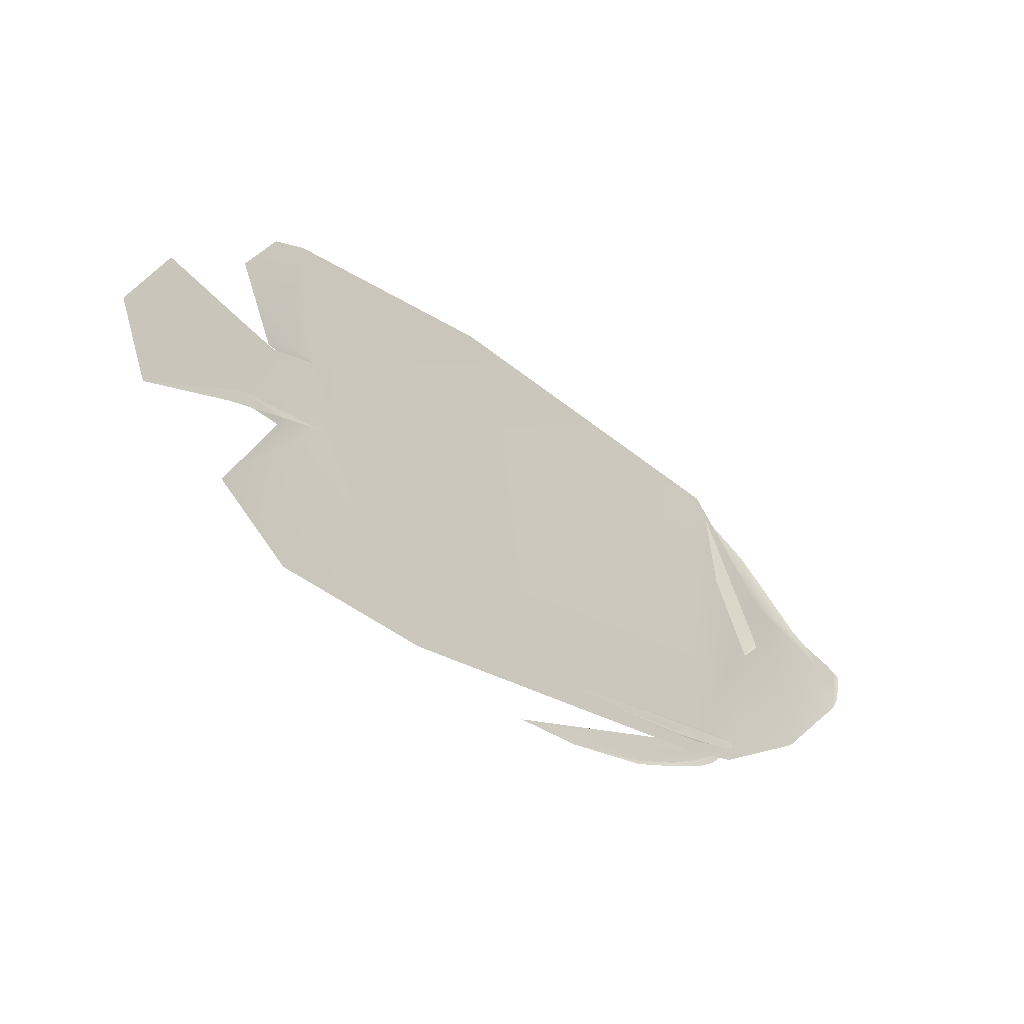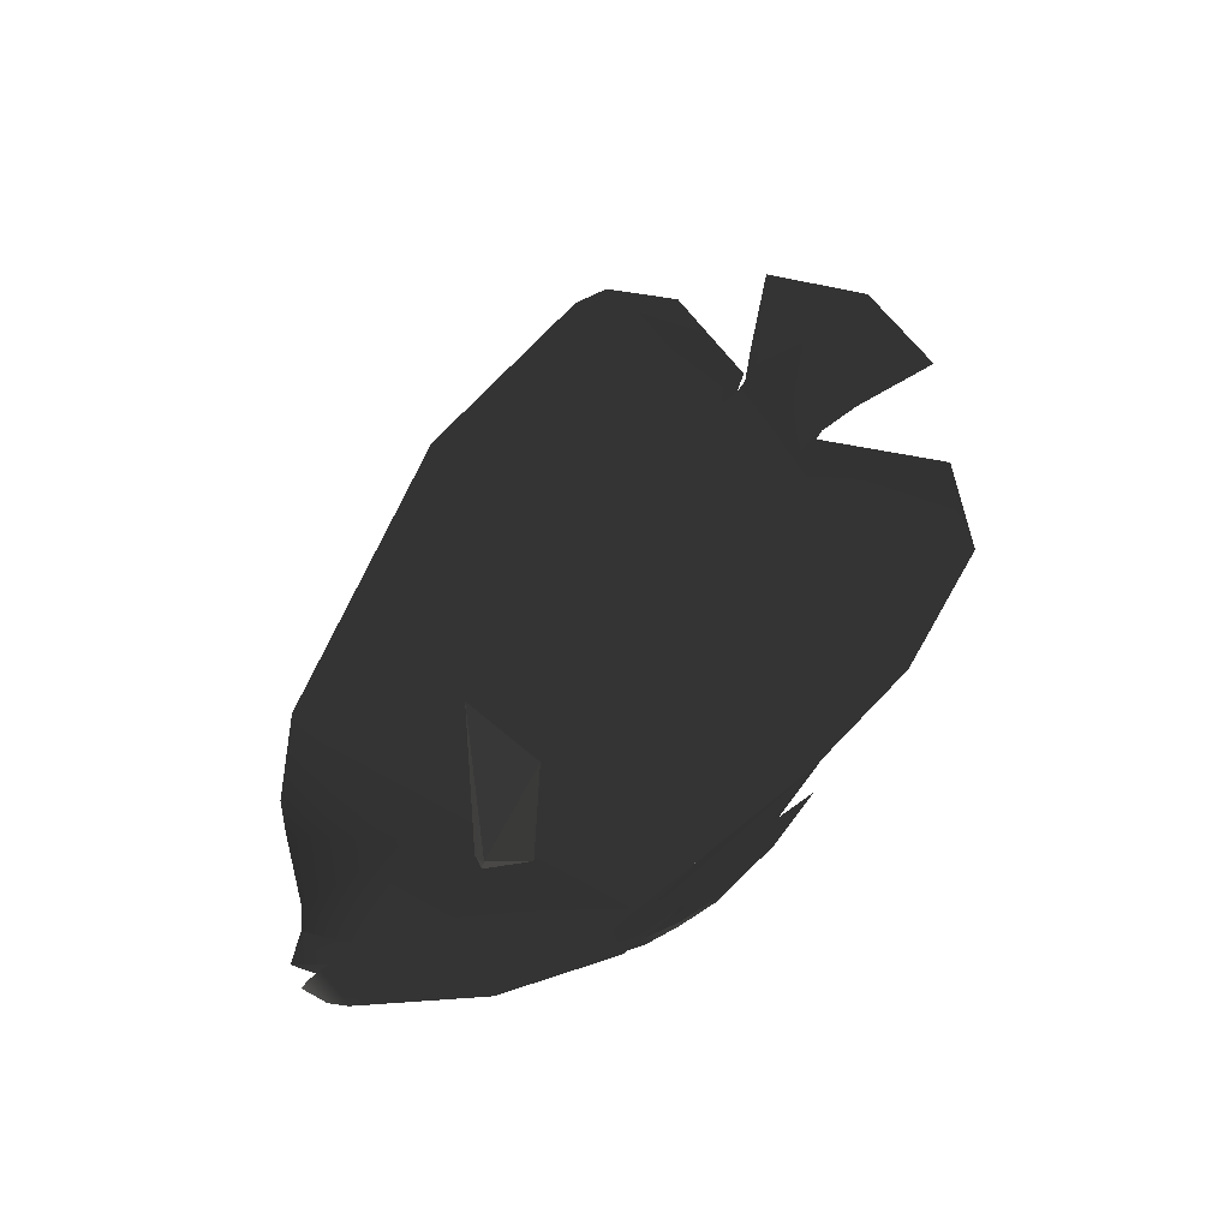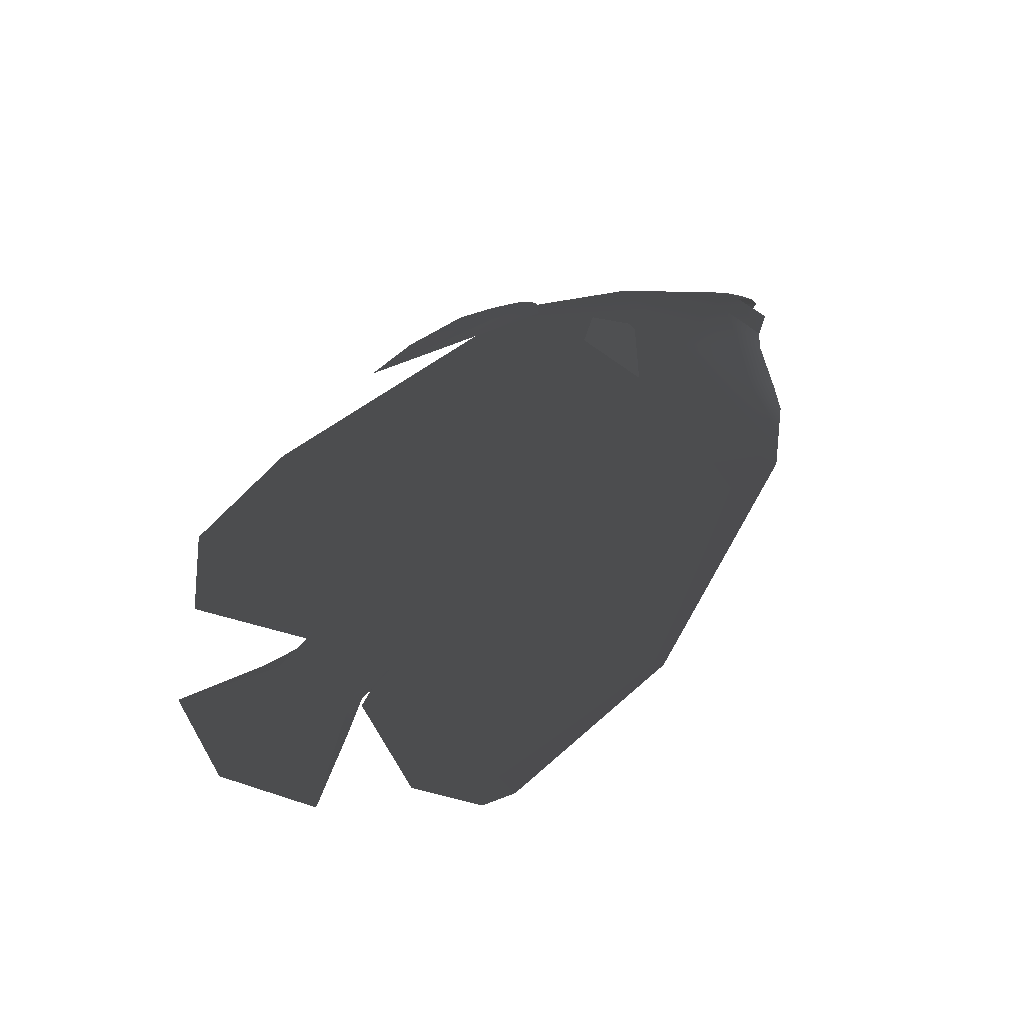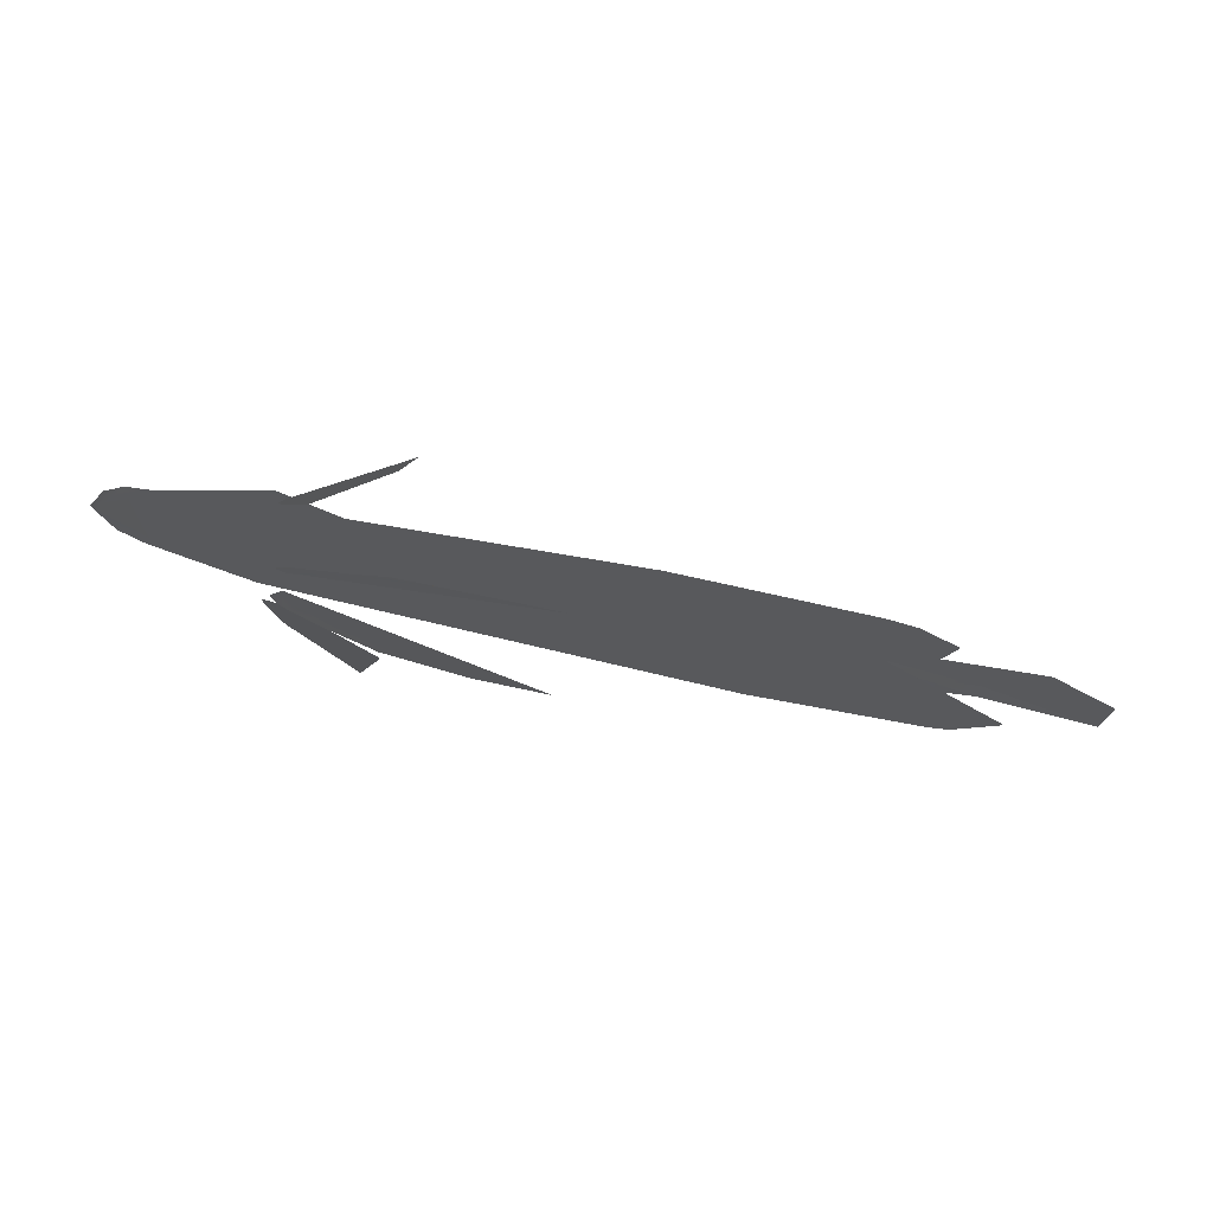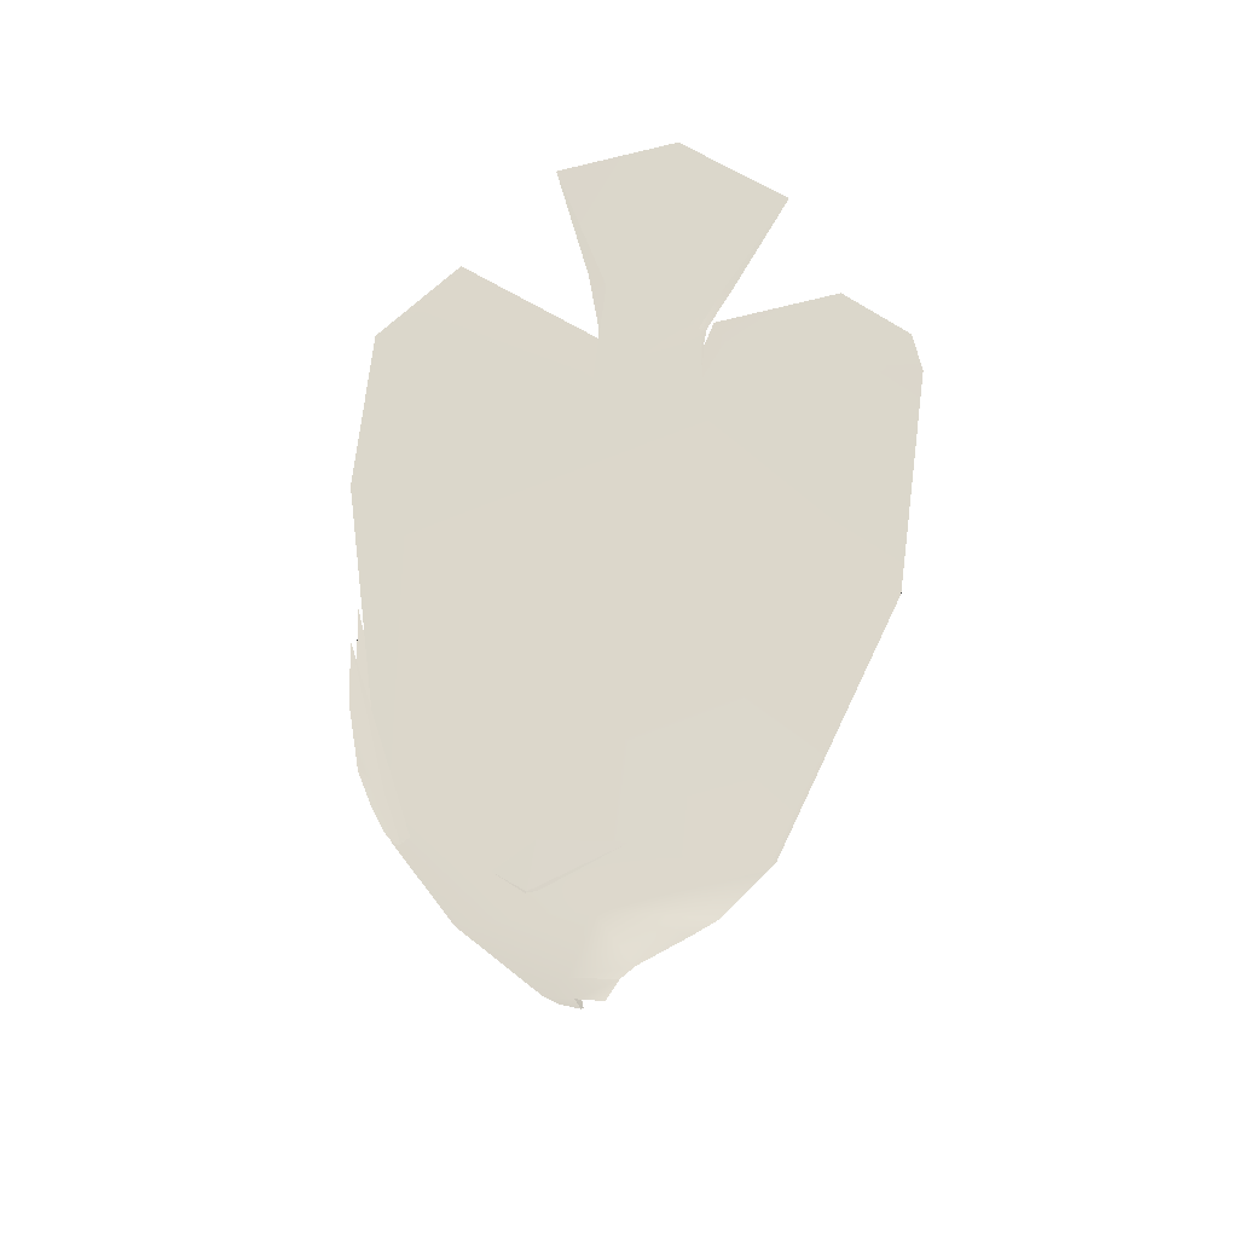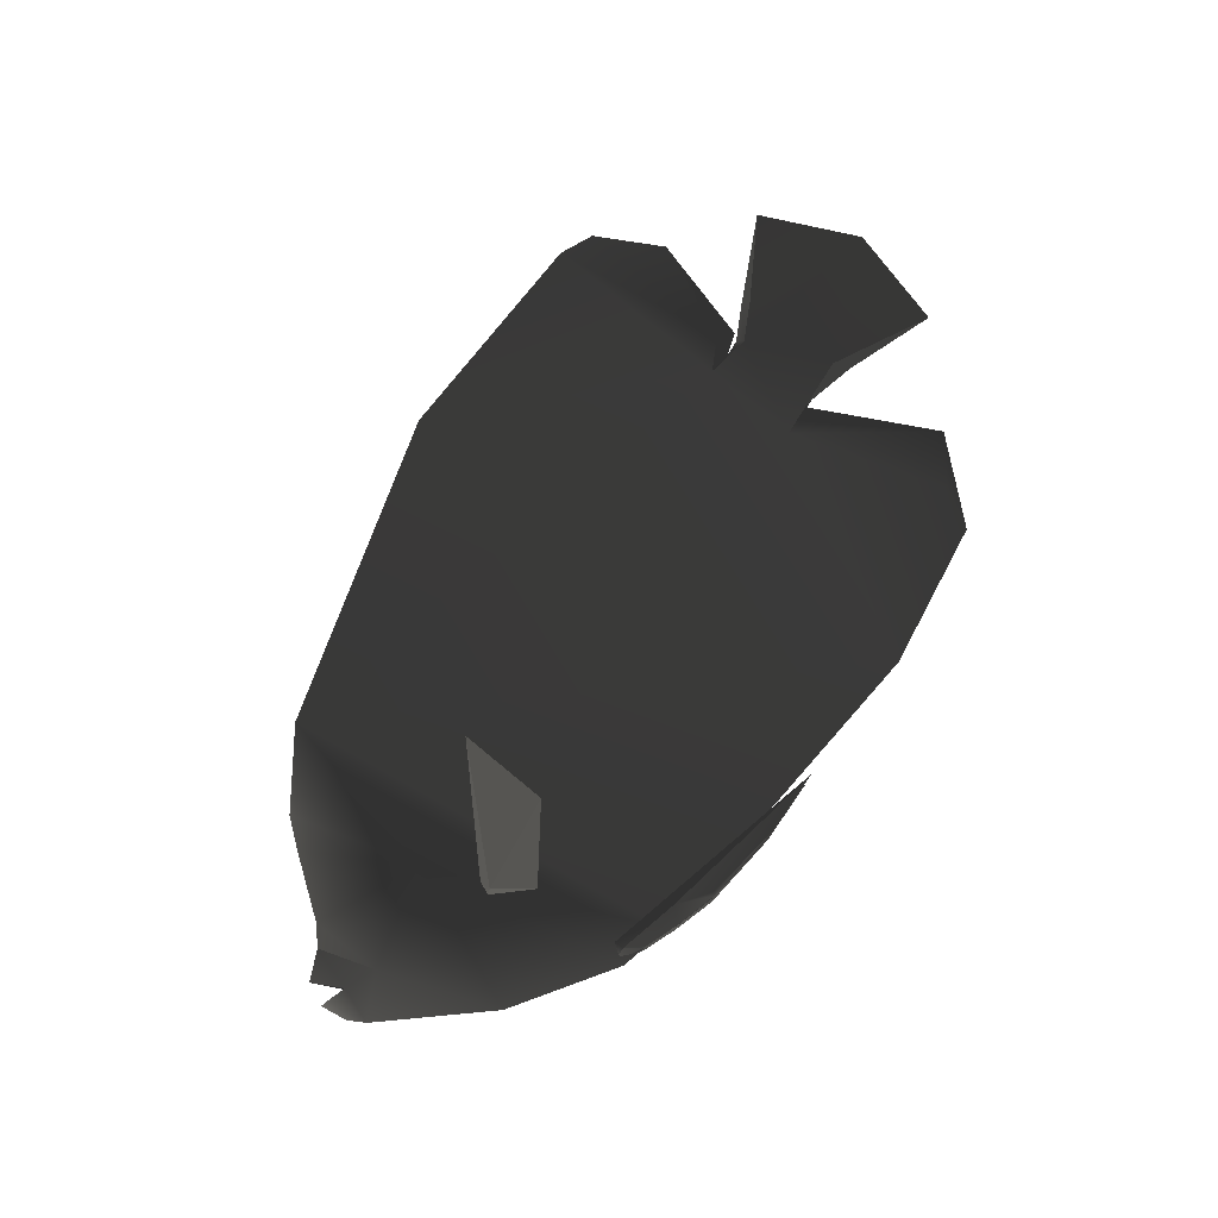
<metadata>
{"format":"obj","ext":"obj","renderer":"f3d","projection":"perspective","resolution":1024,"background":"white","views":[{"elev":-48.6,"azim":-36.6,"up":"+Z"},{"elev":61.4,"azim":124.3,"up":"+Y"},{"elev":50.5,"azim":-49.9,"up":"+Y"},{"elev":-79.7,"azim":168.5,"up":"+Z"},{"elev":-62.3,"azim":-96.7,"up":"+Y"},{"elev":76.6,"azim":123.1,"up":"+Y"}]}
</metadata>
<code>
g
v  -8.505 0.07185 -0.5467
v  -7.737 -0 -0.5301
v  -7.231 0.1612 -0.5802
v  2.678 0.2869 0.2549
v  2.503 0 -0.1342
v  2.885 0 0.741
v  -7.792 -0 0.8058
v  -7.426 0.1386 0.8418
v  -8.143 -0 0.8999
v  0.5365 0.6791 -0.67
v  -0.9291 1.36 0.6553
v  -0.7879 1.307 -0.6404
v  0.611 0.6134 -0.6901
v  0.5365 0.6791 -0.67
v  0.1958 0.757 -1.213
v  0.1958 0.757 -1.213
v  0.5365 0.6791 -0.67
v  -0.7879 1.307 -0.6404
v  -0.9291 1.36 0.6553
v  0.3039 0.7115 -0.382
v  0.5059 0.619 -0.6707
v  0.5059 0.619 -0.6707
v  -0.7879 1.307 -0.6404
v  -0.9291 1.36 0.6553
v  0.1958 0.757 -1.213
v  -0.7879 1.307 -0.6404
v  0.5059 0.619 -0.6707
v  0.611 0.6134 -0.6901
v  0.1958 0.757 -1.213
v  0.5059 0.619 -0.6707
v  -7.231 -0.1612 -0.5802
v  -7.737 -0 -0.5301
v  -8.505 -0.07185 -0.5467
v  -7.792 -0 0.8058
v  -8.143 -0 0.8999
v  -7.426 -0.1386 0.8418
v  2.678 -0.2869 0.2549
v  2.885 0 0.741
v  2.503 0 -0.1342
v  0.5365 -0.6791 -0.67
v  -0.7879 -1.307 -0.6404
v  -0.9291 -1.36 0.6553
v  -0.7879 -1.307 -0.6404
v  0.5365 -0.6791 -0.67
v  0.1958 -0.757 -1.213
v  0.1958 -0.757 -1.213
v  0.5365 -0.6791 -0.67
v  0.611 -0.6134 -0.6901
v  0.5059 -0.619 -0.6707
v  -0.9291 -1.36 0.6553
v  -0.7879 -1.307 -0.6404
v  0.1958 -0.757 -1.213
v  0.611 -0.6134 -0.6901
v  0.5059 -0.619 -0.6707
v  0.5059 -0.619 -0.6707
v  0.3039 -0.7115 -0.382
v  -0.9291 -1.36 0.6553
v  -0.7879 -1.307 -0.6404
v  0.1958 -0.757 -1.213
v  0.5059 -0.619 -0.6707
v  2.959 0.1541 0.3797
v  3.058 0 0.4286
v  2.503 0 -0.1342
v  2.678 0.2869 0.2549
v  -9.894 -0 -1.339
v  -8.589 -0 -0.7849
v  -8.505 0.07185 -0.5467
v  -7.737 -0 -0.5301
v  0.5365 0.6791 -0.67
v  0.526 0.653 -0.5107
v  -0.9291 1.36 0.6553
v  0.611 0.6134 -0.6901
v  -9.894 -0 -1.339
v  -8.505 -0.07185 -0.5467
v  -8.589 -0 -0.7849
v  -7.737 -0 -0.5301
v  2.959 -0.1541 0.3797
v  2.503 0 -0.1342
v  3.058 0 0.4286
v  2.678 -0.2869 0.2549
v  0.5365 -0.6791 -0.67
v  -0.9291 -1.36 0.6553
v  0.526 -0.653 -0.5107
v  0.611 -0.6134 -0.6901
v  -9.891 -0 1.614
v  -8.669 0.06575 0.9728
v  -8.599 -0 1.068
v  -8.088 0.08927 0.7108
v  -8.051 -0 0.8188
v  -7.792 -0 0.8058
v  -7.426 0.1386 0.8418
v  0.3036 0.1586 -2.575
v  0.1607 0.1419 -2.621
v  0.1744 0.1105 -2.434
v  -0.6864 0.2477 -2.844
v  -3.163 0.4855 -3.456
v  -0.6046 -0.2656 -2.938
v  0.1607 -0.1419 -2.621
v  -0.6864 -0.2477 -2.844
v  -2.212 -0.484 -3.427
v  -3.163 -0.4855 -3.456
v  -3.163 -0.4855 -3.456
v  -0.6864 -0.2477 -2.844
v  0.1744 -0.1105 -2.434
v  0.1607 -0.1419 -2.621
v  0.3036 -0.1586 -2.575
v  0.3036 -0.1586 -2.575
v  0.1895 -0.2025 -2.576
v  0.1744 -0.1105 -2.434
v  -0.6609 -0.327 -2.839
v  -3.163 -0.4855 -3.456
v  2.959 0.1541 0.3797
v  3.023 0 0.03269
v  3.058 0 0.4286
v  2.905 0 -0.2124
v  2.678 0.2869 0.2549
v  2.451 0 0.913
v  2.885 0 0.741
v  2.254 0.3475 0.04879
v  1.755 0 -1.661
v  2.451 0 0.913
v  2.179 0 1.118
v  0.792 0.6156 0.3033
v  0.3693 0 -2.702
v  1.509 0 1.902
v  1.164 0 2.278
v  -0.3546 -0 -2.921
v  0.05187 0 2.96
v  -5.27 1e-06 -3.639
v  -7.426 0.1386 0.8418
v  -4.536 1e-06 4.003
v  -7.805 -0 3.711
v  -7.938 0.05922 1.078
v  -8.284 -0 3.472
v  -8.732 -0 2.468
v  -8.143 -0 0.8999
v  -7.426 0.1386 0.8418
v  -7.231 0.1612 -0.5802
v  -8.088 0.08927 0.7108
v  -7.794 0.08957 -2.898
v  -7.448 -0 -3.448
v  -8.52 -0 -2.42
v  -7.737 -0 -0.5301
v  -8.505 0.07185 -0.5467
v  -10.44 -0 0.1337
v  -9.894 -0 -1.339
v  -8.669 0.06575 0.9728
v  -9.891 -0 1.614
v  -0.9291 1.36 0.6553
v  0.526 0.653 -0.5107
v  0.3039 0.7115 -0.382
v  0.5059 0.619 -0.6707
v  0.611 0.6134 -0.6901
v  -0.6046 0.2656 -2.938
v  -0.6864 0.2477 -2.844
v  0.1607 0.1419 -2.621
v  -2.212 0.484 -3.427
v  -3.163 0.4855 -3.456
v  -1.065 0.4219 -3.238
v  -2.212 0.484 -3.427
v  -1.091 0.3835 -3.214
v  -0.5064 0.2875 -3.014
v  -0.4603 0.3347 -3.027
v  -0.09447 0.2064 -2.804
v  0.02496 0.2525 -2.817
v  0.1607 0.1419 -2.621
v  0.2078 0.2072 -2.701
v  0.2962 0.1706 -2.607
v  0.3036 0.1586 -2.575
v  0.2078 0.2072 -2.701
v  0.1895 0.2025 -2.576
v  0.02496 0.2525 -2.817
v  0.2962 0.1706 -2.607
v  0.3036 0.1586 -2.575
v  0.3036 0.1586 -2.575
v  0.1744 0.1105 -2.434
v  0.1895 0.2025 -2.576
v  -0.6609 0.327 -2.839
v  -3.163 0.4855 -3.456
v  2.959 -0.1541 0.3797
v  3.058 0 0.4286
v  3.023 0 0.03269
v  2.905 0 -0.2124
v  2.678 -0.2869 0.2549
v  2.451 0 0.913
v  2.885 0 0.741
v  2.254 -0.3475 0.04879
v  1.755 0 -1.661
v  2.451 0 0.913
v  2.179 0 1.118
v  0.792 -0.6156 0.3033
v  0.3693 0 -2.702
v  1.509 0 1.902
v  -0.3546 -0 -2.921
v  1.164 0 2.278
v  0.05187 0 2.96
v  0.1892 -0.0651 2.832
v  0.01793 -0.264 2.79
v  0.05187 0 2.96
v  -4.536 1e-06 4.003
v  -5.27 1e-06 -3.639
v  -7.426 -0.1386 0.8418
v  -7.805 -0 3.711
v  -7.938 -0.05922 1.078
v  -8.284 -0 3.472
v  -8.732 -0 2.468
v  -8.143 -0 0.8999
v  -7.426 -0.1386 0.8418
v  -7.231 -0.1612 -0.5802
v  -8.088 -0.08927 0.7108
v  -7.794 -0.08957 -2.898
v  -7.448 -0 -3.448
v  -8.52 -0 -2.42
v  -7.737 -0 -0.5301
v  -8.505 -0.07185 -0.5467
v  -10.44 -0 0.1337
v  -9.894 -0 -1.339
v  -8.669 -0.06575 0.9728
v  -9.891 -0 1.614
v  -9.891 -0 1.614
v  -8.599 -0 1.068
v  -8.669 -0.06575 0.9728
v  -8.088 -0.08927 0.7108
v  -8.051 -0 0.8188
v  -7.792 -0 0.8058
v  -7.426 -0.1386 0.8418
v  0.3039 -0.7115 -0.382
v  0.526 -0.653 -0.5107
v  -0.9291 -1.36 0.6553
v  0.5059 -0.619 -0.6707
v  0.611 -0.6134 -0.6901
v  -1.065 -0.4219 -3.238
v  -1.091 -0.3835 -3.214
v  -2.212 -0.484 -3.427
v  -0.5064 -0.2875 -3.014
v  -0.4603 -0.3347 -3.027
v  -0.09447 -0.2064 -2.804
v  0.02496 -0.2525 -2.817
v  0.1607 -0.1419 -2.621
v  0.2078 -0.2072 -2.701
v  0.2962 -0.1706 -2.607
v  0.3036 -0.1586 -2.575
v  -0.09447 0.2064 -2.804
v  -0.6046 0.2656 -2.938
v  0.1607 0.1419 -2.621
v  -0.5064 0.2875 -3.014
v  -1.091 0.3835 -3.214
v  -2.212 0.484 -3.427
v  -0.6046 -0.2656 -2.938
v  -0.09447 -0.2064 -2.804
v  0.1607 -0.1419 -2.621
v  -0.5064 -0.2875 -3.014
v  -1.091 -0.3835 -3.214
v  -2.212 -0.484 -3.427
v  0.3036 -0.1586 -2.575
v  0.2962 -0.1706 -2.607
v  0.1895 -0.2025 -2.576
v  0.2078 -0.2072 -2.701
v  0.02496 -0.2525 -2.817
v  -0.6609 -0.327 -2.839
v  -0.4603 -0.3347 -3.027
v  -1.065 -0.4219 -3.238
v  -2.212 -0.484 -3.427
v  -1.088 -0.4421 -3.195
v  -2.212 -0.484 -3.427
v  -3.163 -0.4855 -3.456
v  -1.065 0.4219 -3.238
v  -1.088 0.4421 -3.195
v  -2.212 0.484 -3.427
v  -0.6609 0.327 -2.839
v  -2.212 0.484 -3.427
v  -3.163 0.4855 -3.456
v  -0.4603 0.3347 -3.027
v  0.02496 0.2525 -2.817
v  0.1895 0.2025 -2.576
g Mesh_0320.rip
f 1 2 3
f 4 5 6
f 7 8 9
f 10 11 12
f 13 14 15
f 16 17 18
f 19 20 21
f 22 23 24
f 25 26 27
f 28 29 30
f 31 32 33
f 34 35 36
f 37 38 39
f 40 41 42
f 43 44 45
f 46 47 48
f 49 50 51
f 52 53 54
f 55 56 57
f 58 59 60
f 61 62 63
f 64 61 63
f 65 66 67
f 66 68 67
f 69 70 71
f 70 69 72
f 73 74 75
f 74 76 75
f 77 78 79
f 80 78 77
f 81 82 83
f 84 81 83
f 85 86 87
f 88 87 86
f 89 87 88
f 88 90 89
f 91 90 88
f 92 93 94
f 94 93 95
f 94 95 96
f 97 98 99
f 99 100 97
f 101 100 99
f 102 103 104
f 103 105 104
f 104 105 106
f 107 108 109
f 109 108 110
f 111 109 110
f 112 113 114
f 113 112 115
f 116 115 112
f 117 116 118
f 119 116 117
f 119 115 116
f 119 120 115
f 121 122 119
f 120 119 123
f 122 123 119
f 124 120 123
f 125 123 122
f 125 126 123
f 124 123 127
f 126 128 123
f 127 123 128
f 128 129 127
f 128 130 129
f 130 128 131
f 130 131 132
f 133 130 132
f 134 133 132
f 133 134 135
f 136 133 135
f 137 133 136
f 130 138 129
f 139 138 130
f 138 140 129
f 140 141 129
f 141 140 142
f 140 138 142
f 142 138 143
f 144 138 139
f 145 144 139
f 146 144 145
f 147 145 139
f 148 145 147
f 149 150 151
f 151 150 152
f 150 153 152
f 154 155 156
f 157 155 154
f 158 155 157
f 159 160 161
f 162 159 161
f 163 159 162
f 164 163 162
f 165 163 164
f 166 165 164
f 167 165 166
f 167 166 168
f 169 168 166
f 170 171 172
f 170 173 171
f 174 171 173
f 175 176 177
f 178 177 176
f 176 179 178
f 180 181 182
f 182 183 180
f 184 180 183
f 184 185 186
f 187 185 184
f 187 184 183
f 188 187 183
f 189 187 190
f 188 191 187
f 187 191 190
f 192 191 188
f 193 190 191
f 192 194 191
f 193 191 195
f 196 195 197
f 195 191 197
f 194 198 191
f 198 197 191
f 199 197 198
f 199 198 200
f 201 198 194
f 198 202 200
f 202 198 201
f 200 202 203
f 204 203 202
f 204 205 203
f 205 204 206
f 207 206 204
f 208 207 204
f 202 201 209
f 210 202 209
f 209 201 211
f 201 212 211
f 212 213 211
f 211 213 209
f 209 213 214
f 215 210 209
f 216 210 215
f 217 216 215
f 210 216 218
f 218 216 219
f 220 221 222
f 222 221 223
f 223 221 224
f 225 223 224
f 226 223 225
f 227 228 229
f 230 228 227
f 231 228 230
f 232 233 234
f 232 235 233
f 236 235 232
f 236 237 235
f 238 237 236
f 238 239 237
f 240 239 238
f 240 241 239
f 242 239 241
f 243 244 245
f 246 244 243
f 247 244 246
f 248 244 247
f 249 250 251
f 252 250 249
f 249 253 252
f 254 253 249
f 255 256 257
f 258 257 256
f 258 259 257
f 257 259 260
f 260 259 261
f 261 262 260
f 262 263 264
f 262 264 260
f 265 260 264
f 266 260 265
f 267 268 269
f 270 268 267
f 271 268 270
f 272 271 270
f 273 270 267
f 274 270 273
f 275 270 274
g

</code>
